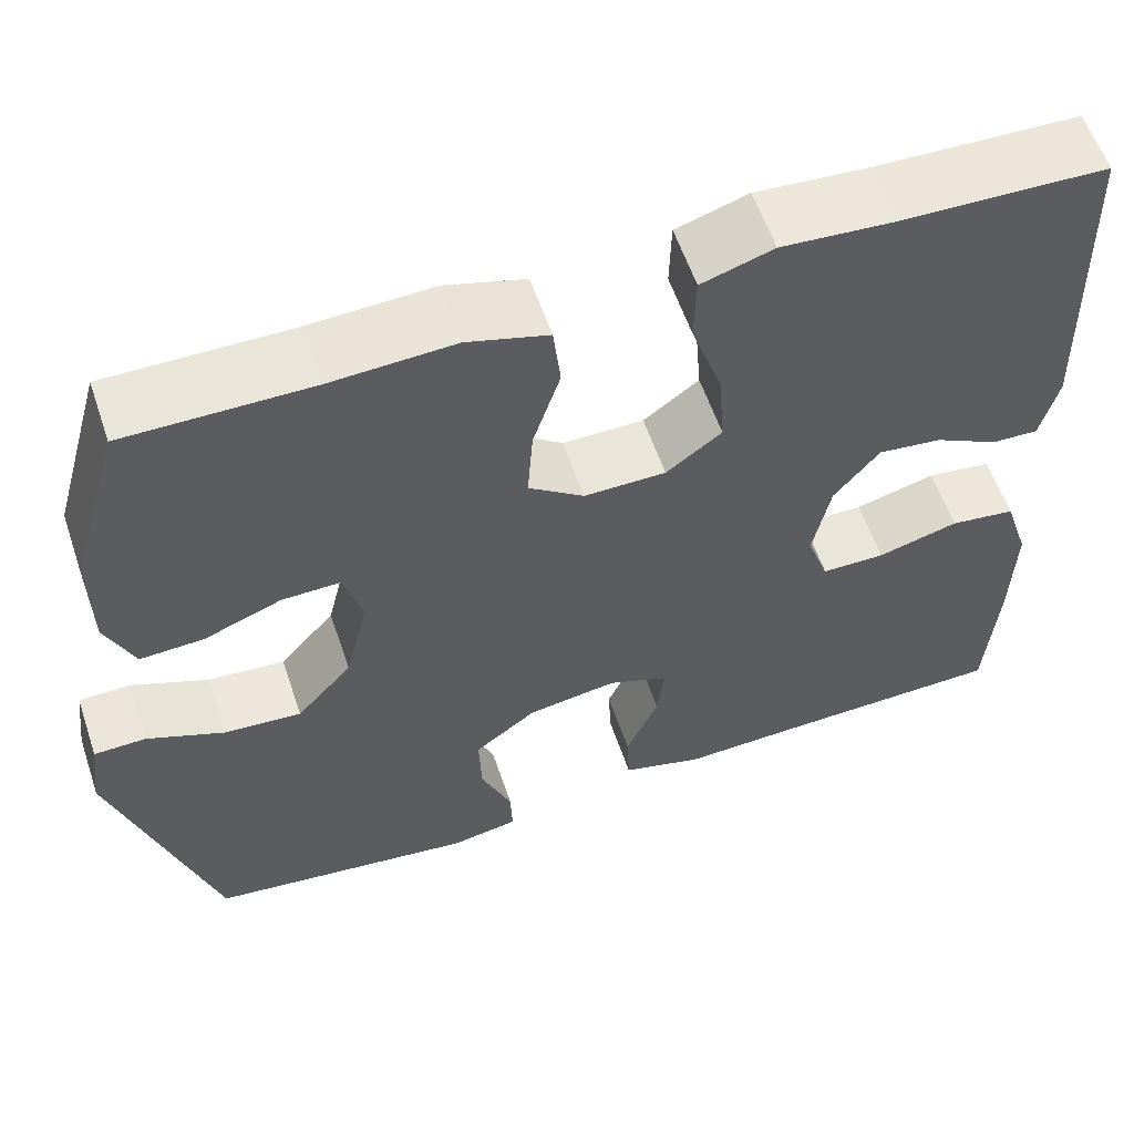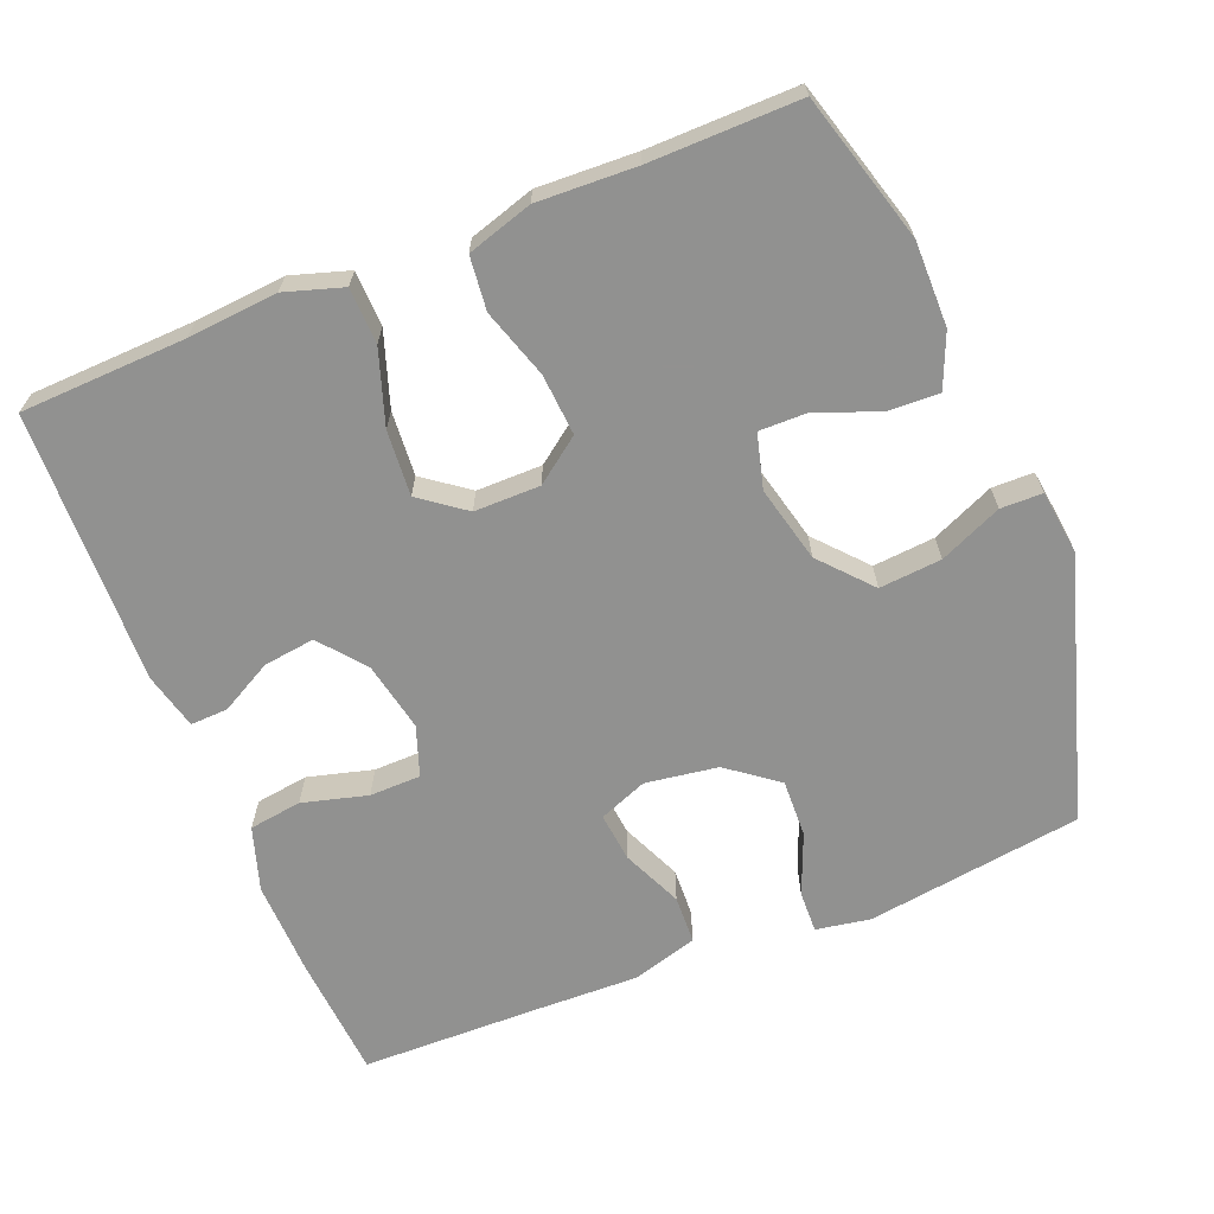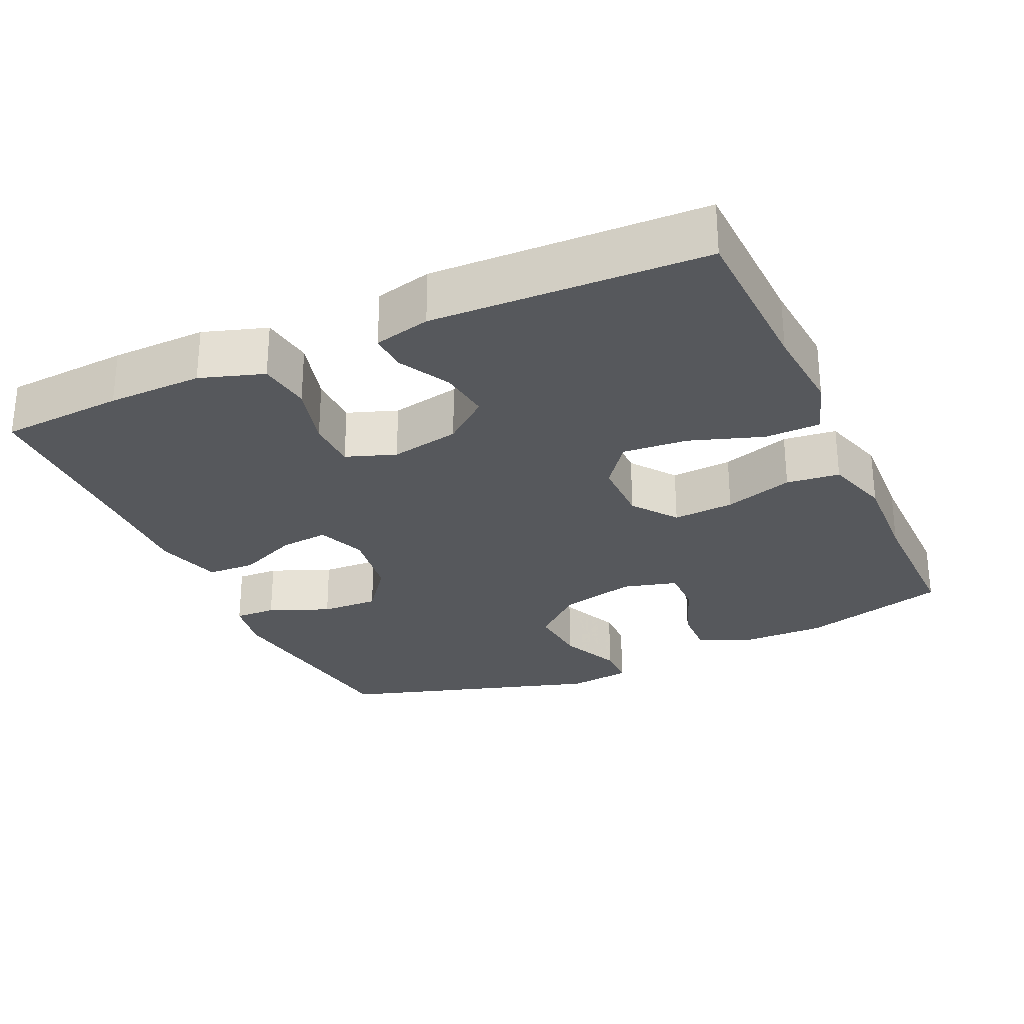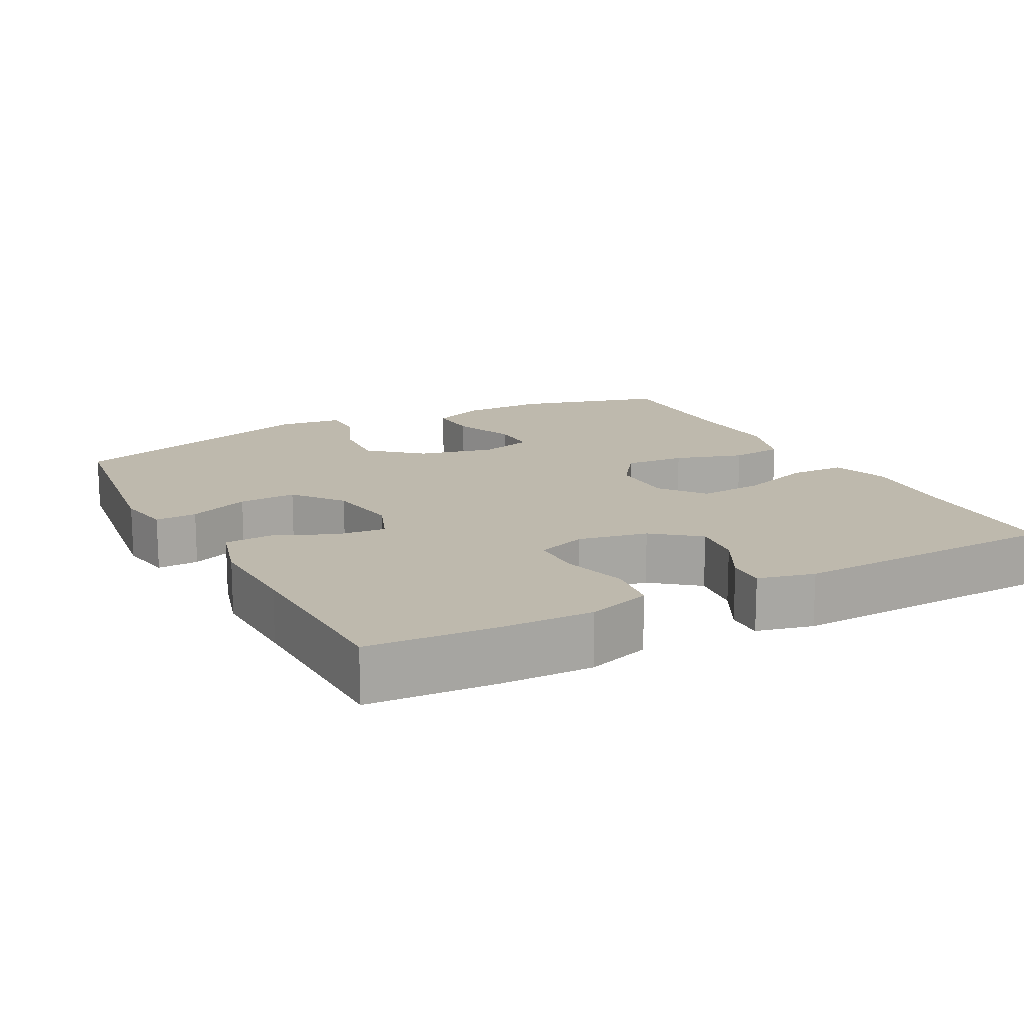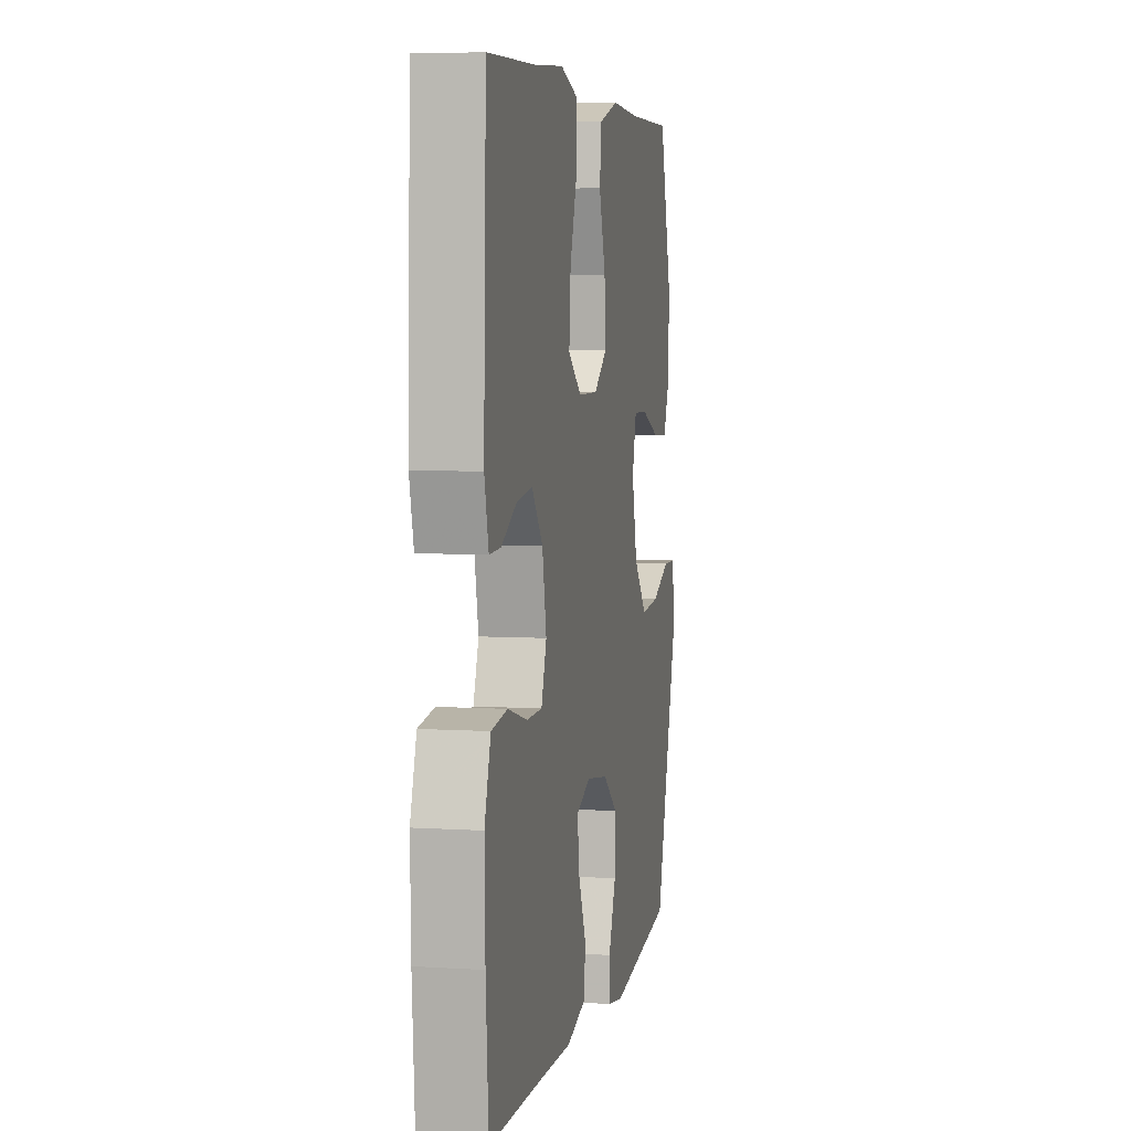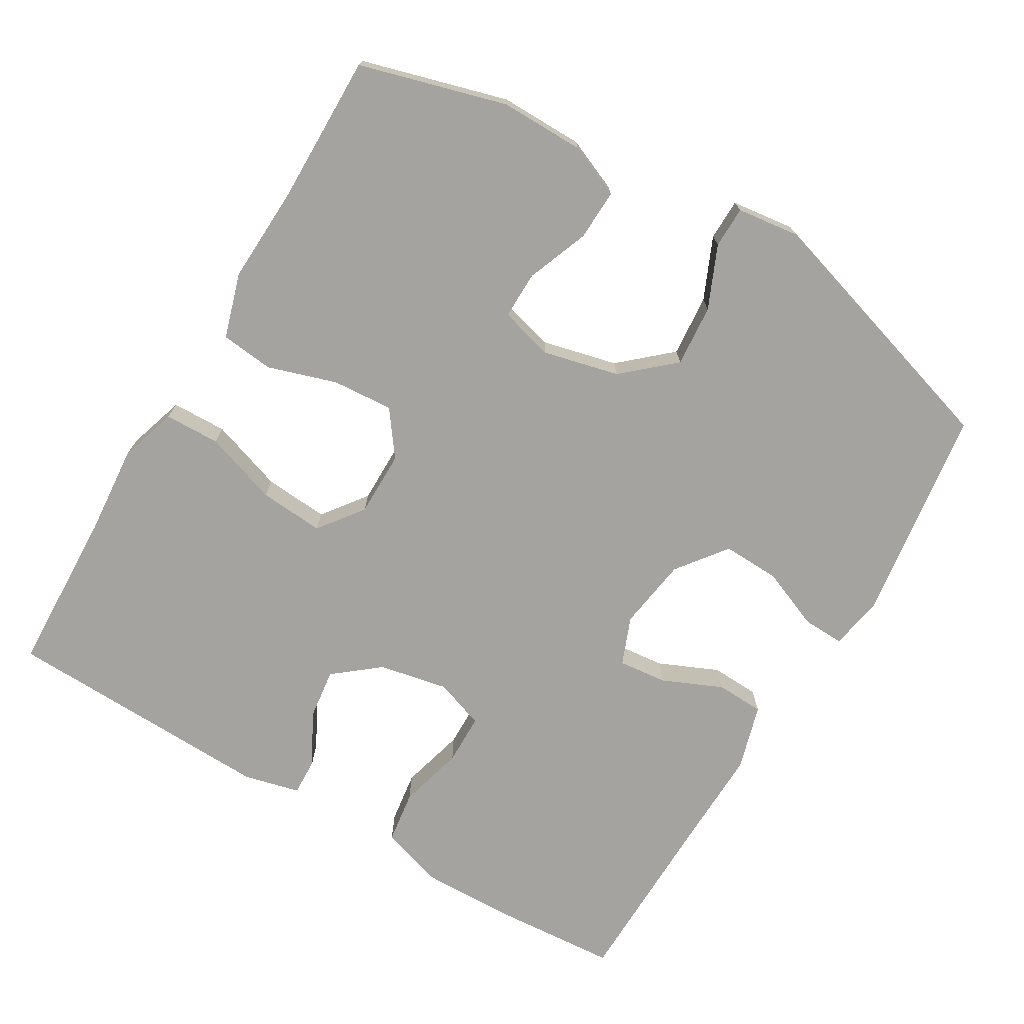
<metadata>
{"format":"obj","ext":"obj","renderer":"f3d","projection":"perspective","resolution":1024,"background":"white","views":[{"elev":58.6,"azim":161.3,"up":"+Z"},{"elev":-66.0,"azim":22.1,"up":"+Y"},{"elev":-27.8,"azim":-65.6,"up":"+Y"},{"elev":15.2,"azim":-118.1,"up":"+Y"},{"elev":5.5,"azim":-78.9,"up":"+Z"},{"elev":-73.0,"azim":59.4,"up":"+Y"}]}
</metadata>
<code>
v 0.5 0.07 -0.5
v 0.205 0.07 -0.541
v 0.131 0.07 -0.528
v 0.133 0.07 -0.471
v 0.167 0.07 -0.388
v 0.17 0.07 -0.309
v 0.102 0.07 -0.257
v 0.003 0.07 -0.242
v -0.063 0.07 -0.268
v -0.056 0.07 -0.335
v -0.02 0.07 -0.417
v -0.023 0.07 -0.483
v -0.113 0.07 -0.509
v -0.25 0.07 -0.505
v -0.5 0.07 -0.5
v -0.512 0.07 -0.33
v -0.515 0.07 -0.2
v -0.487 0.07 -0.113
v -0.415 0.07 -0.103
v -0.326 0.07 -0.127
v -0.256 0.07 -0.126
v -0.232 0.07 -0.058
v -0.251 0.07 0.037
v -0.301 0.07 0.099
v -0.371 0.07 0.09
v -0.442 0.07 0.052
v -0.493 0.07 0.05
v -0.512 0.07 0.127
v -0.5 0.07 0.5
v -0.274 0.07 0.508
v -0.151 0.07 0.518
v -0.072 0.07 0.493
v -0.07 0.07 0.417
v -0.104 0.07 0.316
v -0.111 0.07 0.227
v -0.05 0.07 0.181
v 0.04 0.07 0.181
v 0.101 0.07 0.226
v 0.095 0.07 0.31
v 0.065 0.07 0.404
v 0.073 0.07 0.477
v 0.162 0.07 0.504
v 0.297 0.07 0.498
v 0.5 0.07 0.5
v 0.557 0.07 0.299
v 0.556 0.07 0.184
v 0.525 0.07 0.111
v 0.455 0.07 0.114
v 0.37 0.07 0.147
v 0.305 0.07 0.148
v 0.285 0.07 0.074
v 0.31 0.07 -0.03
v 0.371 0.07 -0.099
v 0.456 0.07 -0.092
v 0.541 0.07 -0.055
v 0.598 0.07 -0.056
v 0.609 0.07 -0.143
v 0.5 0 -0.5
v 0.205 0 -0.541
v 0.131 0 -0.528
v 0.133 0 -0.471
v 0.167 0 -0.388
v 0.17 0 -0.309
v 0.102 0 -0.257
v 0.003 0 -0.242
v -0.063 0 -0.268
v -0.056 0 -0.335
v -0.02 0 -0.417
v -0.023 0 -0.483
v -0.113 0 -0.509
v -0.25 0 -0.505
v -0.5 0 -0.5
v -0.512 0 -0.33
v -0.515 0 -0.2
v -0.487 0 -0.113
v -0.415 0 -0.103
v -0.326 0 -0.127
v -0.256 0 -0.126
v -0.232 0 -0.058
v -0.251 0 0.037
v -0.301 0 0.099
v -0.371 0 0.09
v -0.442 0 0.052
v -0.493 0 0.05
v -0.512 0 0.127
v -0.5 0 0.5
v -0.274 0 0.508
v -0.151 0 0.518
v -0.072 0 0.493
v -0.07 0 0.417
v -0.104 0 0.316
v -0.111 0 0.227
v -0.05 0 0.181
v 0.04 0 0.181
v 0.101 0 0.226
v 0.095 0 0.31
v 0.065 0 0.404
v 0.073 0 0.477
v 0.162 0 0.504
v 0.297 0 0.498
v 0.5 0 0.5
v 0.557 0 0.299
v 0.556 0 0.184
v 0.525 0 0.111
v 0.455 0 0.114
v 0.37 0 0.147
v 0.305 0 0.148
v 0.285 0 0.074
v 0.31 0 -0.03
v 0.371 0 -0.099
v 0.456 0 -0.092
v 0.541 0 -0.055
v 0.598 0 -0.056
v 0.609 0 -0.143
f 54 55 56 57
f 53 54 57 1
f 52 53 1 2
f 51 52 2
f 46 47 48 49
f 46 49 50
f 43 44 45 46
f 43 46 50
f 42 43 50 51
f 39 40 41 42
f 38 39 42 51
f 31 32 33 34
f 30 31 34 35
f 29 30 35
f 28 29 35 36
f 25 26 27 28
f 24 25 28 36
f 17 18 19 20
f 17 20 21
f 14 15 16 17
f 14 17 21
f 13 14 21 22
f 10 11 12 13
f 9 10 13 22
f 2 3 4 5
f 2 5 6
f 51 2 6
f 37 38 51 6
f 23 24 36 37
f 23 37 6 7
f 8 9 22 23
f 7 8 23
f 114 113 112 111
f 58 114 111 110
f 59 58 110 109
f 59 109 108
f 106 105 104 103
f 107 106 103
f 103 102 101 100
f 107 103 100
f 108 107 100 99
f 99 98 97 96
f 108 99 96 95
f 91 90 89 88
f 92 91 88 87
f 92 87 86
f 93 92 86 85
f 85 84 83 82
f 93 85 82 81
f 77 76 75 74
f 78 77 74
f 74 73 72 71
f 78 74 71
f 79 78 71 70
f 70 69 68 67
f 79 70 67 66
f 62 61 60 59
f 63 62 59
f 63 59 108
f 63 108 95 94
f 94 93 81 80
f 64 63 94 80
f 80 79 66 65
f 80 65 64
f 1 58 59 2
f 2 59 60 3
f 3 60 61 4
f 4 61 62 5
f 5 62 63 6
f 6 63 64 7
f 7 64 65 8
f 8 65 66 9
f 9 66 67 10
f 10 67 68 11
f 11 68 69 12
f 12 69 70 13
f 13 70 71 14
f 14 71 72 15
f 15 72 73 16
f 16 73 74 17
f 17 74 75 18
f 18 75 76 19
f 19 76 77 20
f 20 77 78 21
f 21 78 79 22
f 22 79 80 23
f 23 80 81 24
f 24 81 82 25
f 25 82 83 26
f 26 83 84 27
f 27 84 85 28
f 28 85 86 29
f 29 86 87 30
f 30 87 88 31
f 31 88 89 32
f 32 89 90 33
f 33 90 91 34
f 34 91 92 35
f 35 92 93 36
f 36 93 94 37
f 37 94 95 38
f 38 95 96 39
f 39 96 97 40
f 40 97 98 41
f 41 98 99 42
f 42 99 100 43
f 43 100 101 44
f 44 101 102 45
f 45 102 103 46
f 46 103 104 47
f 47 104 105 48
f 48 105 106 49
f 49 106 107 50
f 50 107 108 51
f 51 108 109 52
f 52 109 110 53
f 53 110 111 54
f 54 111 112 55
f 55 112 113 56
f 56 113 114 57
f 57 114 58 1

</code>
